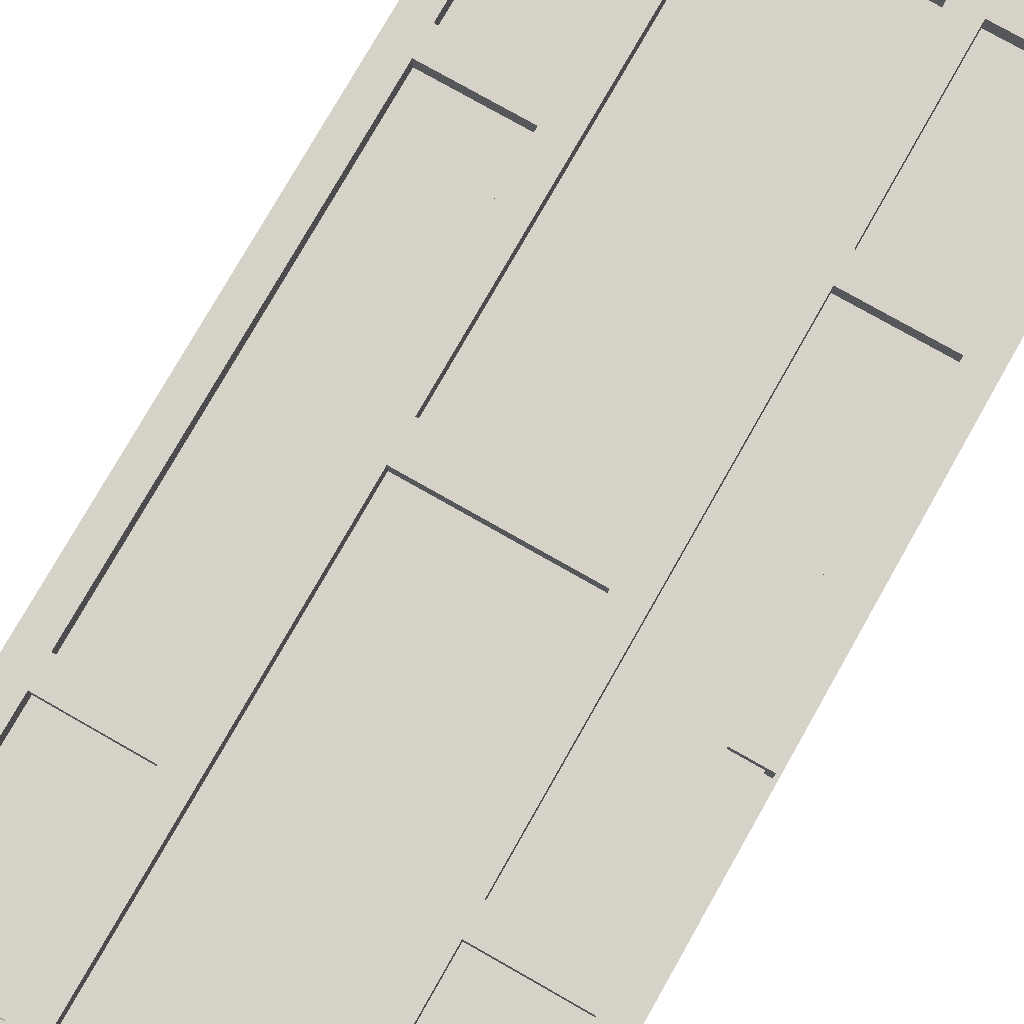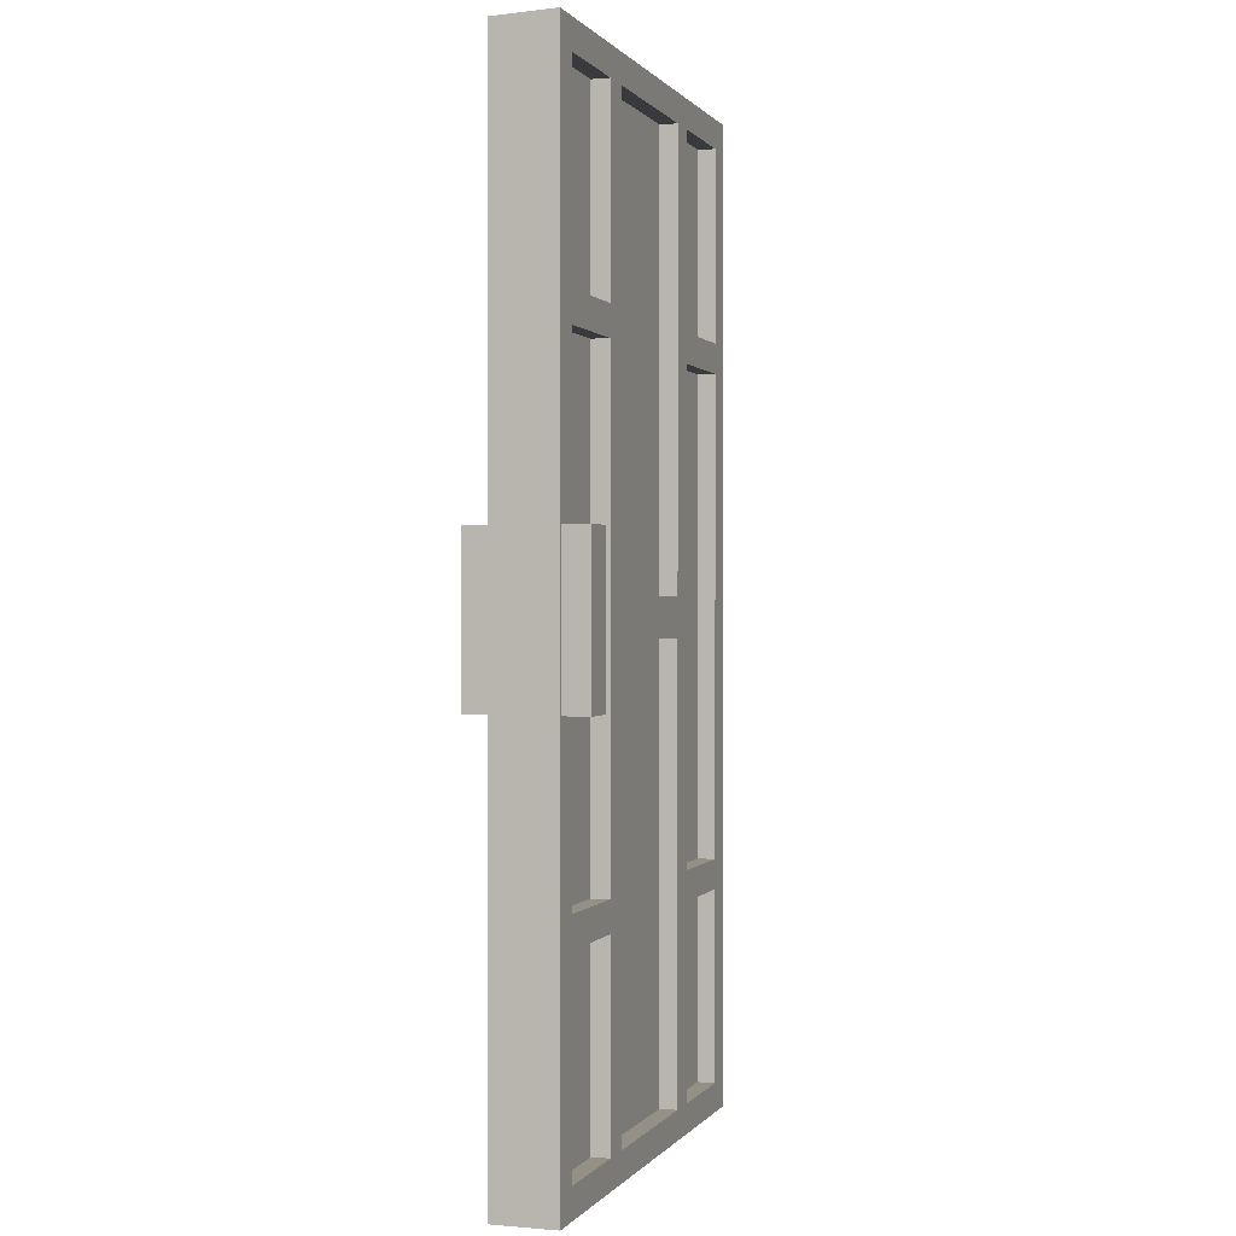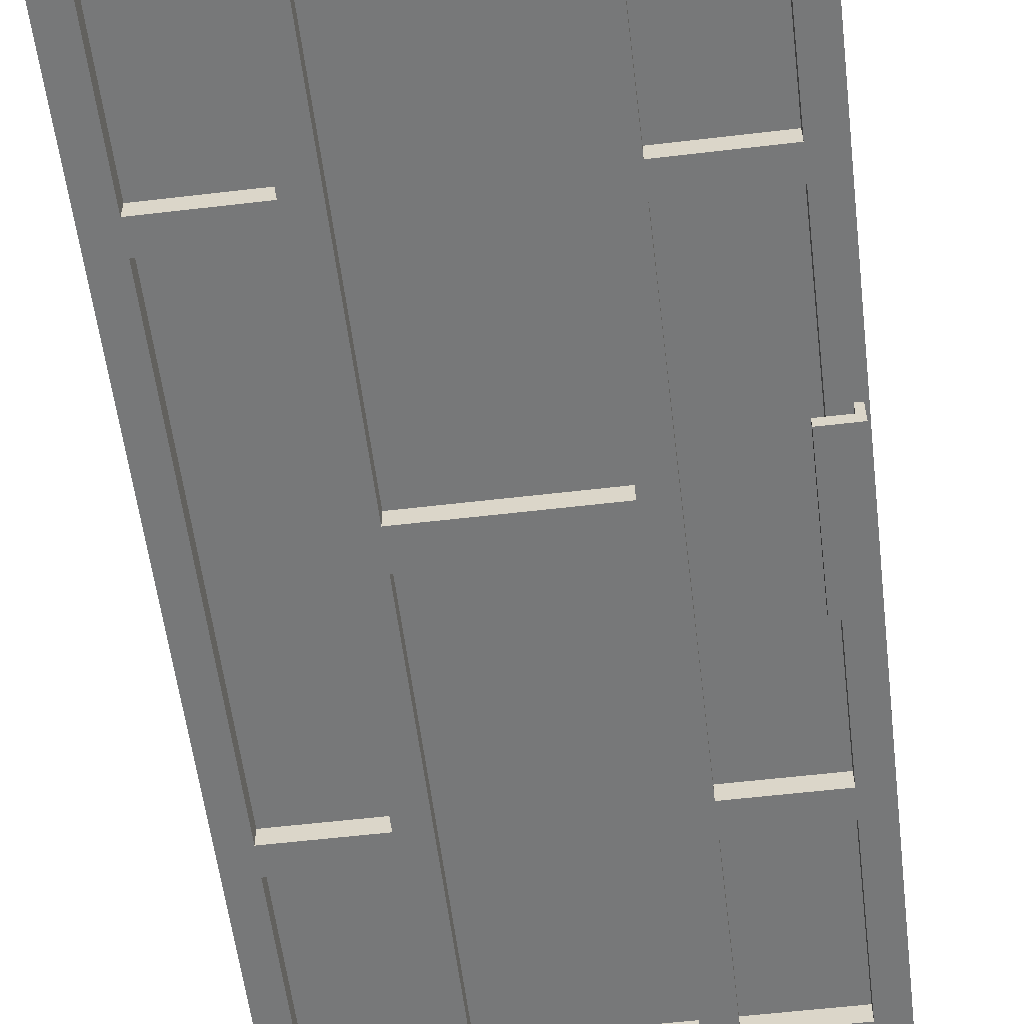
<metadata>
{"format":"obj","ext":"obj","renderer":"f3d","projection":"perspective","resolution":1024,"background":"white","views":[{"elev":77.6,"azim":-150.4,"up":"+Z"},{"elev":0.4,"azim":-72.0,"up":"+Y"},{"elev":-57.3,"azim":-173.0,"up":"+Z"}]}
</metadata>
<code>
o model_4911
v -0.2634 0.05912 0.06735
v -0.2634 0 0.06735
v 0 0 0.06735
v -0.05975 0.05912 0.06735
v -0.05975 0.05912 -0.06
v 0 0 -0.06
v -0.2634 0 -0.06
v -0.2634 0.05912 -0.06
v -0.2634 0 0.06735
v -0.2634 0 -0.06
v 0 0 -0.06
v 0 0 0.06735
v -0.2634 0.05912 -0.06
v -0.2634 0.05912 0.06735
v -0.05975 0.05912 0.06735
v -0.05975 0.05912 -0.06
v -0.7355 2 0.06735
v -0.7355 1.941 0.06735
v -0.6746 1.941 0.06735
v -0.6746 2 0.06735
v -0.6746 1.995 -0.06
v -0.6746 1.941 -0.06
v -0.7355 1.941 -0.06
v -0.7355 1.995 -0.06
v -0.7355 1.995 -0.06
v -0.7355 2 0.06735
v -0.6746 2 0.06735
v -0.6746 1.995 -0.06
v -0.2634 1.549 0.06735
v -0.2634 1.489 0.06735
v -0.05975 1.489 0.06735
v -0.05975 1.549 0.06735
v -0.05975 1.549 -0.06
v -0.05975 1.489 -0.06
v -0.2634 1.489 -0.06
v -0.2634 1.549 -0.06
v -0.2634 1.489 0.06735
v -0.2634 1.489 -0.06
v -0.05975 1.489 -0.06
v -0.05975 1.489 0.06735
v -0.2634 1.549 -0.06
v -0.2634 1.549 0.06735
v -0.05975 1.549 0.06735
v -0.05975 1.549 -0.06
v -0.9392 1.549 0.06735
v -0.9392 1.489 0.06735
v -0.7355 1.489 0.06735
v -0.7355 1.549 0.06735
v -0.7355 1.549 -0.06
v -0.7355 1.489 -0.06
v -0.9392 1.489 -0.06
v -0.9392 1.549 -0.06
v -0.9392 1.489 0.06735
v -0.9392 1.489 -0.06
v -0.7355 1.489 -0.06
v -0.7355 1.489 0.06735
v -0.9392 1.549 -0.06
v -0.9392 1.549 0.06735
v -0.7355 1.549 0.06735
v -0.7355 1.549 -0.06
v -0.2634 0.5112 0.06735
v -0.2634 0.4505 0.06735
v -0.05975 0.4505 0.06735
v -0.05975 0.5112 0.06735
v -0.05975 0.5112 -0.06
v -0.05975 0.4505 -0.06
v -0.2634 0.4505 -0.06
v -0.2634 0.5112 -0.06
v -0.2634 0.4505 0.06735
v -0.2634 0.4505 -0.06
v -0.05975 0.4505 -0.06
v -0.05975 0.4505 0.06735
v -0.2634 0.5112 -0.06
v -0.2634 0.5112 0.06735
v -0.05975 0.5112 0.06735
v -0.05975 0.5112 -0.06
v -0.9392 0.5112 0.06735
v -0.9392 0.4505 0.06735
v -0.7355 0.4505 0.06735
v -0.7355 0.5112 0.06735
v -0.7355 0.5112 -0.06
v -0.7355 0.4505 -0.06
v -0.9392 0.4505 -0.06
v -0.9392 0.5112 -0.06
v -0.9392 0.4505 0.06735
v -0.9392 0.4505 -0.06
v -0.7355 0.4505 -0.06
v -0.7355 0.4505 0.06735
v -0.9392 0.5112 -0.06
v -0.9392 0.5112 0.06735
v -0.7355 0.5112 0.06735
v -0.7355 0.5112 -0.06
v -0.6746 1.039 0.06735
v -0.6746 0.9606 0.06735
v -0.3243 0.9606 0.06735
v -0.3243 1.039 0.06735
v -0.3243 1.039 -0.06
v -0.3243 0.9606 -0.06
v -0.6746 0.9606 -0.06
v -0.6746 1.039 -0.06
v -0.6746 0.9606 0.06735
v -0.6746 0.9606 -0.06
v -0.3243 0.9606 -0.06
v -0.3243 0.9606 0.06735
v -0.6746 1.039 -0.06
v -0.6746 1.039 0.06735
v -0.3243 1.039 0.06735
v -0.3243 1.039 -0.06
v -0.05975 1.549 0.06735
v 0 1.549 0.06735
v 0 2 0.06735
v -0.05975 1.941 0.06735
v -0.05975 1.941 -0.06
v 0 1.995 -0.06
v 0 1.549 -0.06
v -0.05975 1.549 -0.06
v 0 1.549 0.06735
v 0 1.549 -0.06
v 0 1.995 -0.06
v 0 2 0.06735
v -0.05975 1.549 -0.06
v -0.05975 1.549 0.06735
v -0.05975 1.941 0.06735
v -0.05975 1.941 -0.06
v -0.9989 1.489 0.06735
v -0.9392 1.489 0.06735
v -0.9392 1.549 0.06735
v -0.9989 1.549 0.06735
v -0.9989 1.549 -0.06
v -0.9392 1.549 -0.06
v -0.9392 1.489 -0.06
v -0.9989 1.489 -0.06
v -0.9989 1.489 -0.06
v -0.9989 1.489 0.06735
v -0.9989 1.549 0.06735
v -0.9989 1.549 -0.06
v -0.3243 1.549 0.06735
v -0.2634 1.549 0.06735
v -0.2634 1.941 0.06735
v -0.3243 1.941 0.06735
v -0.3243 1.941 -0.06
v -0.2634 1.941 -0.06
v -0.2634 1.549 -0.06
v -0.3243 1.549 -0.06
v -0.2634 1.549 0.06735
v -0.2634 1.549 -0.06
v -0.2634 1.941 -0.06
v -0.2634 1.941 0.06735
v -0.3243 1.549 -0.06
v -0.3243 1.549 0.06735
v -0.3243 1.941 0.06735
v -0.3243 1.941 -0.06
v -0.7355 1.549 0.06735
v -0.6746 1.549 0.06735
v -0.6746 1.941 0.06735
v -0.7355 1.941 0.06735
v -0.7355 1.941 -0.06
v -0.6746 1.941 -0.06
v -0.6746 1.549 -0.06
v -0.7355 1.549 -0.06
v -0.6746 1.549 0.06735
v -0.6746 1.549 -0.06
v -0.6746 1.941 -0.06
v -0.6746 1.941 0.06735
v -0.7355 1.549 -0.06
v -0.7355 1.549 0.06735
v -0.7355 1.941 0.06735
v -0.7355 1.941 -0.06
v -0.6746 1.489 0.06735
v -0.6746 1.489 0.06735
v -0.6746 1.489 -0.06
v -0.6746 1.489 -0.06
v -0.7355 1.489 -0.06
v -0.7355 1.039 0.06735
v -0.6746 1.039 0.06735
v -0.6746 1.039 0.06735
v -0.6746 1.039 -0.06
v -0.6746 1.039 -0.06
v -0.7355 1.039 -0.06
v -0.7355 1.039 -0.06
v -0.7355 1.039 0.06735
v -0.7355 1.489 0.06735
v -0.7355 1.489 -0.06
v -0.9989 2 0.06735
v -0.9989 1.995 -0.06
v -0.9989 1.995 -0.06
v -0.9392 1.941 -0.06
v -0.9392 1.549 0.06735
v -0.9392 1.549 -0.06
v -0.9392 1.941 -0.06
v -0.9392 1.941 0.06735
v -0.9392 1.941 0.06735
v -0.9989 2 0.06735
v -0.9989 0.4505 0.06735
v -0.9392 0.4505 0.06735
v -0.9392 0.5112 0.06735
v -0.9989 0.5112 0.06735
v -0.9989 0.5112 -0.06
v -0.9392 0.5112 -0.06
v -0.9392 0.4505 -0.06
v -0.9989 0.4505 -0.06
v -0.9989 0.4505 -0.06
v -0.9989 0.4505 0.06735
v -0.9989 0.5112 0.06735
v -0.9989 0.5112 -0.06
v -0.9392 1.941 0.06735
v -0.9392 1.941 0.06735
v -0.9392 1.941 -0.06
v -0.7355 1.941 -0.06
v -0.7355 1.941 0.06735
v -0.9392 1.941 -0.06
v -0.9989 1.995 -0.06
v -0.9989 2 0.06735
v -0.3243 1.995 -0.06
v -0.3243 1.941 -0.06
v -0.6746 1.941 0.06735
v -0.6746 1.941 -0.06
v -0.3243 1.941 -0.06
v -0.3243 1.941 0.06735
v -0.3243 1.941 0.06735
v -0.3243 2 0.06735
v -0.3243 2 0.06735
v -0.3243 1.995 -0.06
v -0.2634 1.995 -0.06
v -0.2634 1.941 -0.06
v -0.2634 1.941 0.06735
v -0.2634 2 0.06735
v -0.2634 2 0.06735
v -0.2634 1.995 -0.06
v -0.05975 1.941 -0.06
v -0.2634 1.941 0.06735
v -0.2634 1.941 -0.06
v -0.05975 1.941 -0.06
v -0.05975 1.941 0.06735
v -0.05975 1.941 0.06735
v 0 2 0.06735
v 0 1.995 -0.06
v -0.3243 1.489 0.06735
v -0.2634 1.489 0.06735
v -0.2634 1.489 -0.06
v -0.3243 1.489 -0.06
v -0.3243 1.489 -0.06
v -0.3243 1.489 0.06735
v -0.3243 1.039 0.06735
v -0.2634 1.039 0.06735
v -0.2634 1.039 0.06735
v -0.2634 1.039 -0.06
v -0.2634 1.489 -0.06
v -0.2634 1.489 0.06735
v -0.2634 1.039 -0.06
v -0.3243 1.039 -0.06
v -0.3243 1.039 -0.06
v -0.3243 1.039 0.06735
v -0.05975 1.489 0.06735
v 0 1.489 0.06735
v 0 1.489 0.06735
v 0 1.489 -0.06
v 0 1.489 -0.06
v -0.05975 1.489 -0.06
v -0.05975 0.5112 0.06735
v 0 0.5112 0.06735
v 0 0.5112 0.06735
v 0 0.5112 -0.06
v 0 0.5112 -0.06
v -0.05975 0.5112 -0.06
v -0.05975 0.5112 -0.06
v -0.05975 0.5112 0.06735
v -0.05975 1.489 0.06735
v -0.05975 1.489 -0.06
v -0.7355 0.9606 0.06735
v -0.6746 0.9606 0.06735
v -0.6746 0.9606 -0.06
v -0.7355 0.9606 -0.06
v -0.7355 0.9606 -0.06
v -0.7355 0.9606 0.06735
v -0.7355 0.5112 0.06735
v -0.6746 0.5112 0.06735
v -0.6746 0.5112 0.06735
v -0.6746 0.5112 -0.06
v -0.6746 0.9606 -0.06
v -0.6746 0.9606 0.06735
v -0.6746 0.5112 -0.06
v -0.7355 0.5112 -0.06
v -0.7355 0.5112 -0.06
v -0.7355 0.5112 0.06735
v -0.3243 0.9606 0.06735
v -0.2634 0.9606 0.06735
v -0.2634 0.9606 0.06735
v -0.2634 0.9606 -0.06
v -0.2634 1.039 -0.06
v -0.2634 1.039 0.06735
v -0.2634 0.9606 -0.06
v -0.3243 0.9606 -0.06
v -0.3243 0.5112 0.06735
v -0.2634 0.5112 0.06735
v -0.2634 0.5112 0.06735
v -0.2634 0.5112 -0.06
v -0.2634 0.5112 -0.06
v -0.3243 0.5112 -0.06
v -0.3243 0.5112 -0.06
v -0.3243 0.5112 0.06735
v -0.3243 0.9606 0.06735
v -0.3243 0.9606 -0.06
v -0.7355 0.4505 0.06735
v -0.6746 0.4505 0.06735
v -0.6746 0.4505 0.06735
v -0.6746 0.4505 -0.06
v -0.6746 0.5112 -0.06
v -0.6746 0.5112 0.06735
v -0.6746 0.4505 -0.06
v -0.7355 0.4505 -0.06
v -0.7355 0.05912 0.06735
v -0.6746 0.05912 0.06735
v -0.6746 0.05912 0.06735
v -0.6746 0.05912 -0.06
v -0.6746 0.05912 -0.06
v -0.7355 0.05912 -0.06
v -0.7355 0.05912 -0.06
v -0.7355 0.05912 0.06735
v -0.7355 0.4505 0.06735
v -0.7355 0.4505 -0.06
v -0.9989 0 0.06735
v -0.9392 0.05912 0.06735
v -0.9392 0.05912 0.06735
v -0.9392 0.05912 -0.06
v -0.9392 0.4505 -0.06
v -0.9392 0.4505 0.06735
v -0.9392 0.05912 -0.06
v -0.9989 0 -0.06
v -0.9989 0 -0.06
v -0.9989 0 0.06735
v -0.9989 0.4505 0.06735
v -0.9989 0.4505 -0.06
v -0.9392 0.5112 0.06735
v -0.9392 0.5112 -0.06
v -0.9392 1.489 -0.06
v -0.9392 1.489 0.06735
v -0.9989 1.489 0.06735
v -0.9989 1.489 -0.06
v -0.3243 0.4505 0.06735
v -0.2634 0.4505 0.06735
v -0.2634 0.4505 -0.06
v -0.3243 0.4505 -0.06
v -0.3243 0.4505 -0.06
v -0.3243 0.4505 0.06735
v -0.3243 0.05912 0.06735
v -0.2634 0.05912 0.06735
v -0.2634 0.05912 0.06735
v -0.2634 0.05912 -0.06
v -0.2634 0.4505 -0.06
v -0.2634 0.4505 0.06735
v -0.2634 0.05912 -0.06
v -0.3243 0.05912 -0.06
v -0.3243 0.05912 -0.06
v -0.3243 0.05912 0.06735
v -0.05975 0.4505 0.06735
v 0 0.4505 0.06735
v 0 0.4505 0.06735
v 0 0.4505 -0.06
v 0 0.4505 -0.06
v -0.05975 0.4505 -0.06
v -0.05975 0.05912 0.06735
v 0 0 0.06735
v 0 0.4505 0.06735
v -0.05975 0.4505 0.06735
v 0 0 0.06735
v 0 0 -0.06
v 0 0 -0.06
v -0.05975 0.05912 -0.06
v -0.05975 0.05912 -0.06
v -0.05975 0.05912 0.06735
v -0.05975 0.4505 0.06735
v -0.05975 0.4505 -0.06
v -0.3243 0.05912 0.06735
v -0.3243 0 0.06735
v -0.3243 0 0.06735
v -0.3243 0 -0.06
v -0.3243 0 -0.06
v -0.3243 0.05912 -0.06
v -0.6746 0.05912 0.06735
v -0.6746 0 0.06735
v -0.6746 0 0.06735
v -0.6746 0 -0.06
v -0.6746 0 -0.06
v -0.6746 0.05912 -0.06
v -0.6746 0.05912 -0.06
v -0.6746 0.05912 0.06735
v -0.3243 0.05912 0.06735
v -0.3243 0.05912 -0.06
v -0.7355 0.05912 0.06735
v -0.7355 0 0.06735
v -0.7355 0 0.06735
v -0.7355 0 -0.06
v -0.7355 0 -0.06
v -0.7355 0.05912 -0.06
v -0.9392 0.05912 0.06735
v -0.9989 0 0.06735
v -0.9989 0 0.06735
v -0.9989 0 -0.06
v -0.9989 0 -0.06
v -0.9392 0.05912 -0.06
v -0.9392 0.05912 -0.06
v -0.9392 0.05912 0.06735
v -0.7355 0.05912 0.06735
v -0.7355 0.05912 -0.06
v -0.9185 1.158 0.1194
v -0.9185 0.8424 0.1194
v -0.9185 0.8424 0.09709
v -0.9185 1.158 0.09709
v -0.9776 0.8424 0.09709
v -0.9915 0.8424 0.1194
v -0.9915 0.8424 0.06735
v -0.9776 0.8424 0.06735
v -0.9915 1.158 0.06735
v -0.9915 0.8424 0.06735
v -0.9915 0.8424 0.1194
v -0.9915 1.158 0.1194
v -0.9776 1.158 0.06735
v -0.9915 1.158 0.06735
v -0.9915 1.158 0.1194
v -0.9776 1.158 0.09709
v -0.9185 0.8424 0.09709
v -0.9776 0.8424 0.09709
v -0.9776 1.158 0.09709
v -0.9185 1.158 0.09709
v -0.9185 1.158 0.1194
v -0.9185 1.158 0.09709
v -0.9185 0.8424 0.1194
v -0.9185 1.158 0.1194
v -0.9915 1.158 0.1194
v -0.9915 0.8424 0.1194
v -0.9185 0.8424 0.09709
v -0.9185 0.8424 0.1194
v -0.9776 1.158 0.09709
v -0.9776 0.8424 0.09709
v -0.9776 0.8424 0.06735
v -0.9776 1.158 0.06735
v -0.9185 1.158 -0.1105
v -0.9185 1.158 -0.0882
v -0.9185 0.8424 -0.0882
v -0.9185 0.8424 -0.1105
v -0.9776 0.8424 -0.0882
v -0.9776 0.8424 -0.06
v -0.9915 0.8424 -0.06
v -0.9915 0.8424 -0.1105
v -0.9915 1.158 -0.06
v -0.9915 1.158 -0.1105
v -0.9915 0.8424 -0.1105
v -0.9915 0.8424 -0.06
v -0.9776 1.158 -0.06
v -0.9776 1.158 -0.0882
v -0.9915 1.158 -0.1105
v -0.9915 1.158 -0.06
v -0.9185 0.8424 -0.0882
v -0.9185 1.158 -0.0882
v -0.9776 1.158 -0.0882
v -0.9776 0.8424 -0.0882
v -0.9185 1.158 -0.1105
v -0.9185 1.158 -0.0882
v -0.9185 0.8424 -0.1105
v -0.9915 0.8424 -0.1105
v -0.9915 1.158 -0.1105
v -0.9185 1.158 -0.1105
v -0.9185 0.8424 -0.0882
v -0.9185 0.8424 -0.1105
v -0.9776 1.158 -0.0882
v -0.9776 1.158 -0.06
v -0.9776 0.8424 -0.06
v -0.9776 0.8424 -0.0882
v -0.9547 0.0442 -0.02092
v -0.9547 1.956 -0.02092
v -0.0442 1.956 -0.02092
v -0.0442 0.0442 -0.02092
v -0.9547 0.0442 0.03096
v -0.0442 0.0442 0.03096
v -0.0442 1.956 0.03096
v -0.9547 1.956 0.03096
g surface_000
f 402 404 405
f 402 403 404
f 395 400 401
f 395 394 400
f 385 394 395
f 385 384 394
f 379 384 385
f 379 378 384
f 8 378 379
f 8 7 378
f 5 7 8
f 5 6 7
f 398 399 393
f 398 393 392
f 392 393 383
f 392 383 382
f 382 383 377
f 382 377 376
f 376 377 10
f 376 10 9
f 9 10 11
f 9 11 12
f 396 397 391
f 396 391 390
f 390 391 381
f 390 381 380
f 380 381 375
f 380 375 374
f 374 375 2
f 374 2 1
f 1 2 3
f 1 3 4
f 386 388 389
f 386 387 388
f 370 372 373
f 370 371 372
f 361 368 369
f 361 360 368
f 265 360 361
f 265 264 360
f 259 264 265
f 259 258 264
f 116 258 259
f 116 115 258
f 113 115 116
f 113 114 115
f 366 367 359
f 366 359 358
f 358 359 263
f 358 263 262
f 262 263 257
f 262 257 256
f 256 257 118
f 256 118 117
f 117 118 119
f 117 119 120
f 362 364 365
f 362 363 364
f 356 357 261
f 356 261 260
f 260 261 255
f 260 255 254
f 254 255 110
f 254 110 109
f 109 110 111
f 109 111 112
f 354 355 345
f 354 345 344
f 344 345 301
f 344 301 300
f 300 301 302
f 300 302 303
f 343 352 353
f 343 342 352
f 299 342 343
f 299 298 342
f 293 298 299
f 293 292 298
f 251 292 293
f 251 250 292
f 241 250 251
f 241 240 250
f 144 240 241
f 144 143 240
f 141 143 144
f 141 142 143
f 348 350 351
f 348 349 350
f 346 347 341
f 346 341 340
f 340 341 295
f 340 295 294
f 294 295 287
f 294 287 286
f 286 287 245
f 286 245 244
f 244 245 239
f 244 239 238
f 238 239 138
f 238 138 137
f 137 138 139
f 137 139 140
f 205 338 339
f 205 204 338
f 202 204 205
f 202 203 204
f 334 336 337
f 334 335 336
f 330 332 333
f 330 331 332
f 201 328 329
f 201 200 328
f 198 200 201
f 198 199 200
f 132 199 198
f 132 131 199
f 129 131 132
f 129 130 131
f 186 130 129
f 186 187 130
f 324 326 327
f 324 325 326
f 322 323 195
f 322 195 194
f 194 195 196
f 194 196 197
f 197 196 126
f 197 126 125
f 125 126 127
f 125 127 128
f 128 127 192
f 128 192 193
f 318 320 321
f 318 319 320
f 311 316 317
f 311 310 316
f 283 310 311
f 283 282 310
f 273 282 283
f 273 272 282
f 179 272 273
f 179 178 272
f 173 178 179
f 173 172 178
f 160 172 173
f 160 159 172
f 157 159 160
f 157 158 159
f 314 315 307
f 314 307 306
f 306 307 308
f 306 308 309
f 312 313 305
f 312 305 304
f 304 305 277
f 304 277 276
f 276 277 271
f 276 271 270
f 270 271 175
f 270 175 174
f 174 175 169
f 174 169 47
f 47 169 154
f 47 154 153
f 153 154 155
f 153 155 156
f 296 297 289
f 296 289 288
f 288 289 290
f 288 290 291
f 284 285 275
f 284 275 274
f 274 275 181
f 274 181 180
f 180 181 182
f 180 182 183
f 278 280 281
f 278 279 280
f 266 268 269
f 266 267 268
f 252 253 243
f 252 243 242
f 242 243 150
f 242 150 149
f 149 150 151
f 149 151 152
f 246 248 249
f 246 247 248
f 229 236 237
f 229 228 236
f 223 228 229
f 223 222 228
f 28 222 223
f 28 27 222
f 25 27 28
f 25 26 27
f 212 26 25
f 212 213 26
f 227 235 111
f 227 226 235
f 221 226 227
f 221 220 226
f 20 220 221
f 20 19 220
f 17 19 20
f 17 18 19
f 193 18 17
f 193 206 18
f 231 233 234
f 231 232 233
f 114 230 225
f 114 225 224
f 224 225 215
f 224 215 214
f 214 215 22
f 214 22 21
f 21 22 23
f 21 23 24
f 24 23 211
f 24 211 186
f 216 218 219
f 216 217 218
f 207 209 210
f 207 208 209
f 188 190 191
f 188 189 190
f 136 184 185
f 136 135 184
f 133 135 136
f 133 134 135
f 176 177 171
f 176 171 170
f 170 171 162
f 170 162 161
f 161 162 163
f 161 163 164
f 165 167 168
f 165 166 167
f 145 147 148
f 145 146 147
f 121 123 124
f 121 122 123
f 105 107 108
f 105 106 107
f 101 103 104
f 101 102 103
f 97 99 100
f 97 98 99
f 93 95 96
f 93 94 95
f 89 91 92
f 89 90 91
f 85 87 88
f 85 86 87
f 81 83 84
f 81 82 83
f 77 79 80
f 77 78 79
f 73 75 76
f 73 74 75
f 69 71 72
f 69 70 71
f 65 67 68
f 65 66 67
f 61 63 64
f 61 62 63
f 57 59 60
f 57 58 59
f 53 55 56
f 53 54 55
f 49 51 52
f 49 50 51
f 45 47 48
f 45 46 47
f 41 43 44
f 41 42 43
f 37 39 40
f 37 38 39
f 33 35 36
f 33 34 35
f 29 31 32
f 29 30 31
f 13 15 16
f 13 14 15
f 466 468 469
f 466 467 468
f 464 445 465
f 464 442 445
f 442 444 445
f 442 443 444
f 460 462 463
f 460 461 462
f 458 451 459
f 458 452 451
f 450 451 452
f 450 452 453
f 454 456 457
f 454 455 456
f 446 448 449
f 446 447 448
f 438 440 441
f 438 439 440
f 434 436 437
f 434 435 436
f 432 433 411
f 432 411 410
f 410 411 412
f 410 412 413
f 428 430 431
f 428 429 430
f 426 427 421
f 426 421 420
f 418 420 421
f 418 419 420
f 422 424 425
f 422 423 424
f 414 416 417
f 414 415 416
f 406 408 409
f 406 407 408
g surface_001
f 474 476 477
f 474 475 476
f 470 472 473
f 470 471 472

</code>
